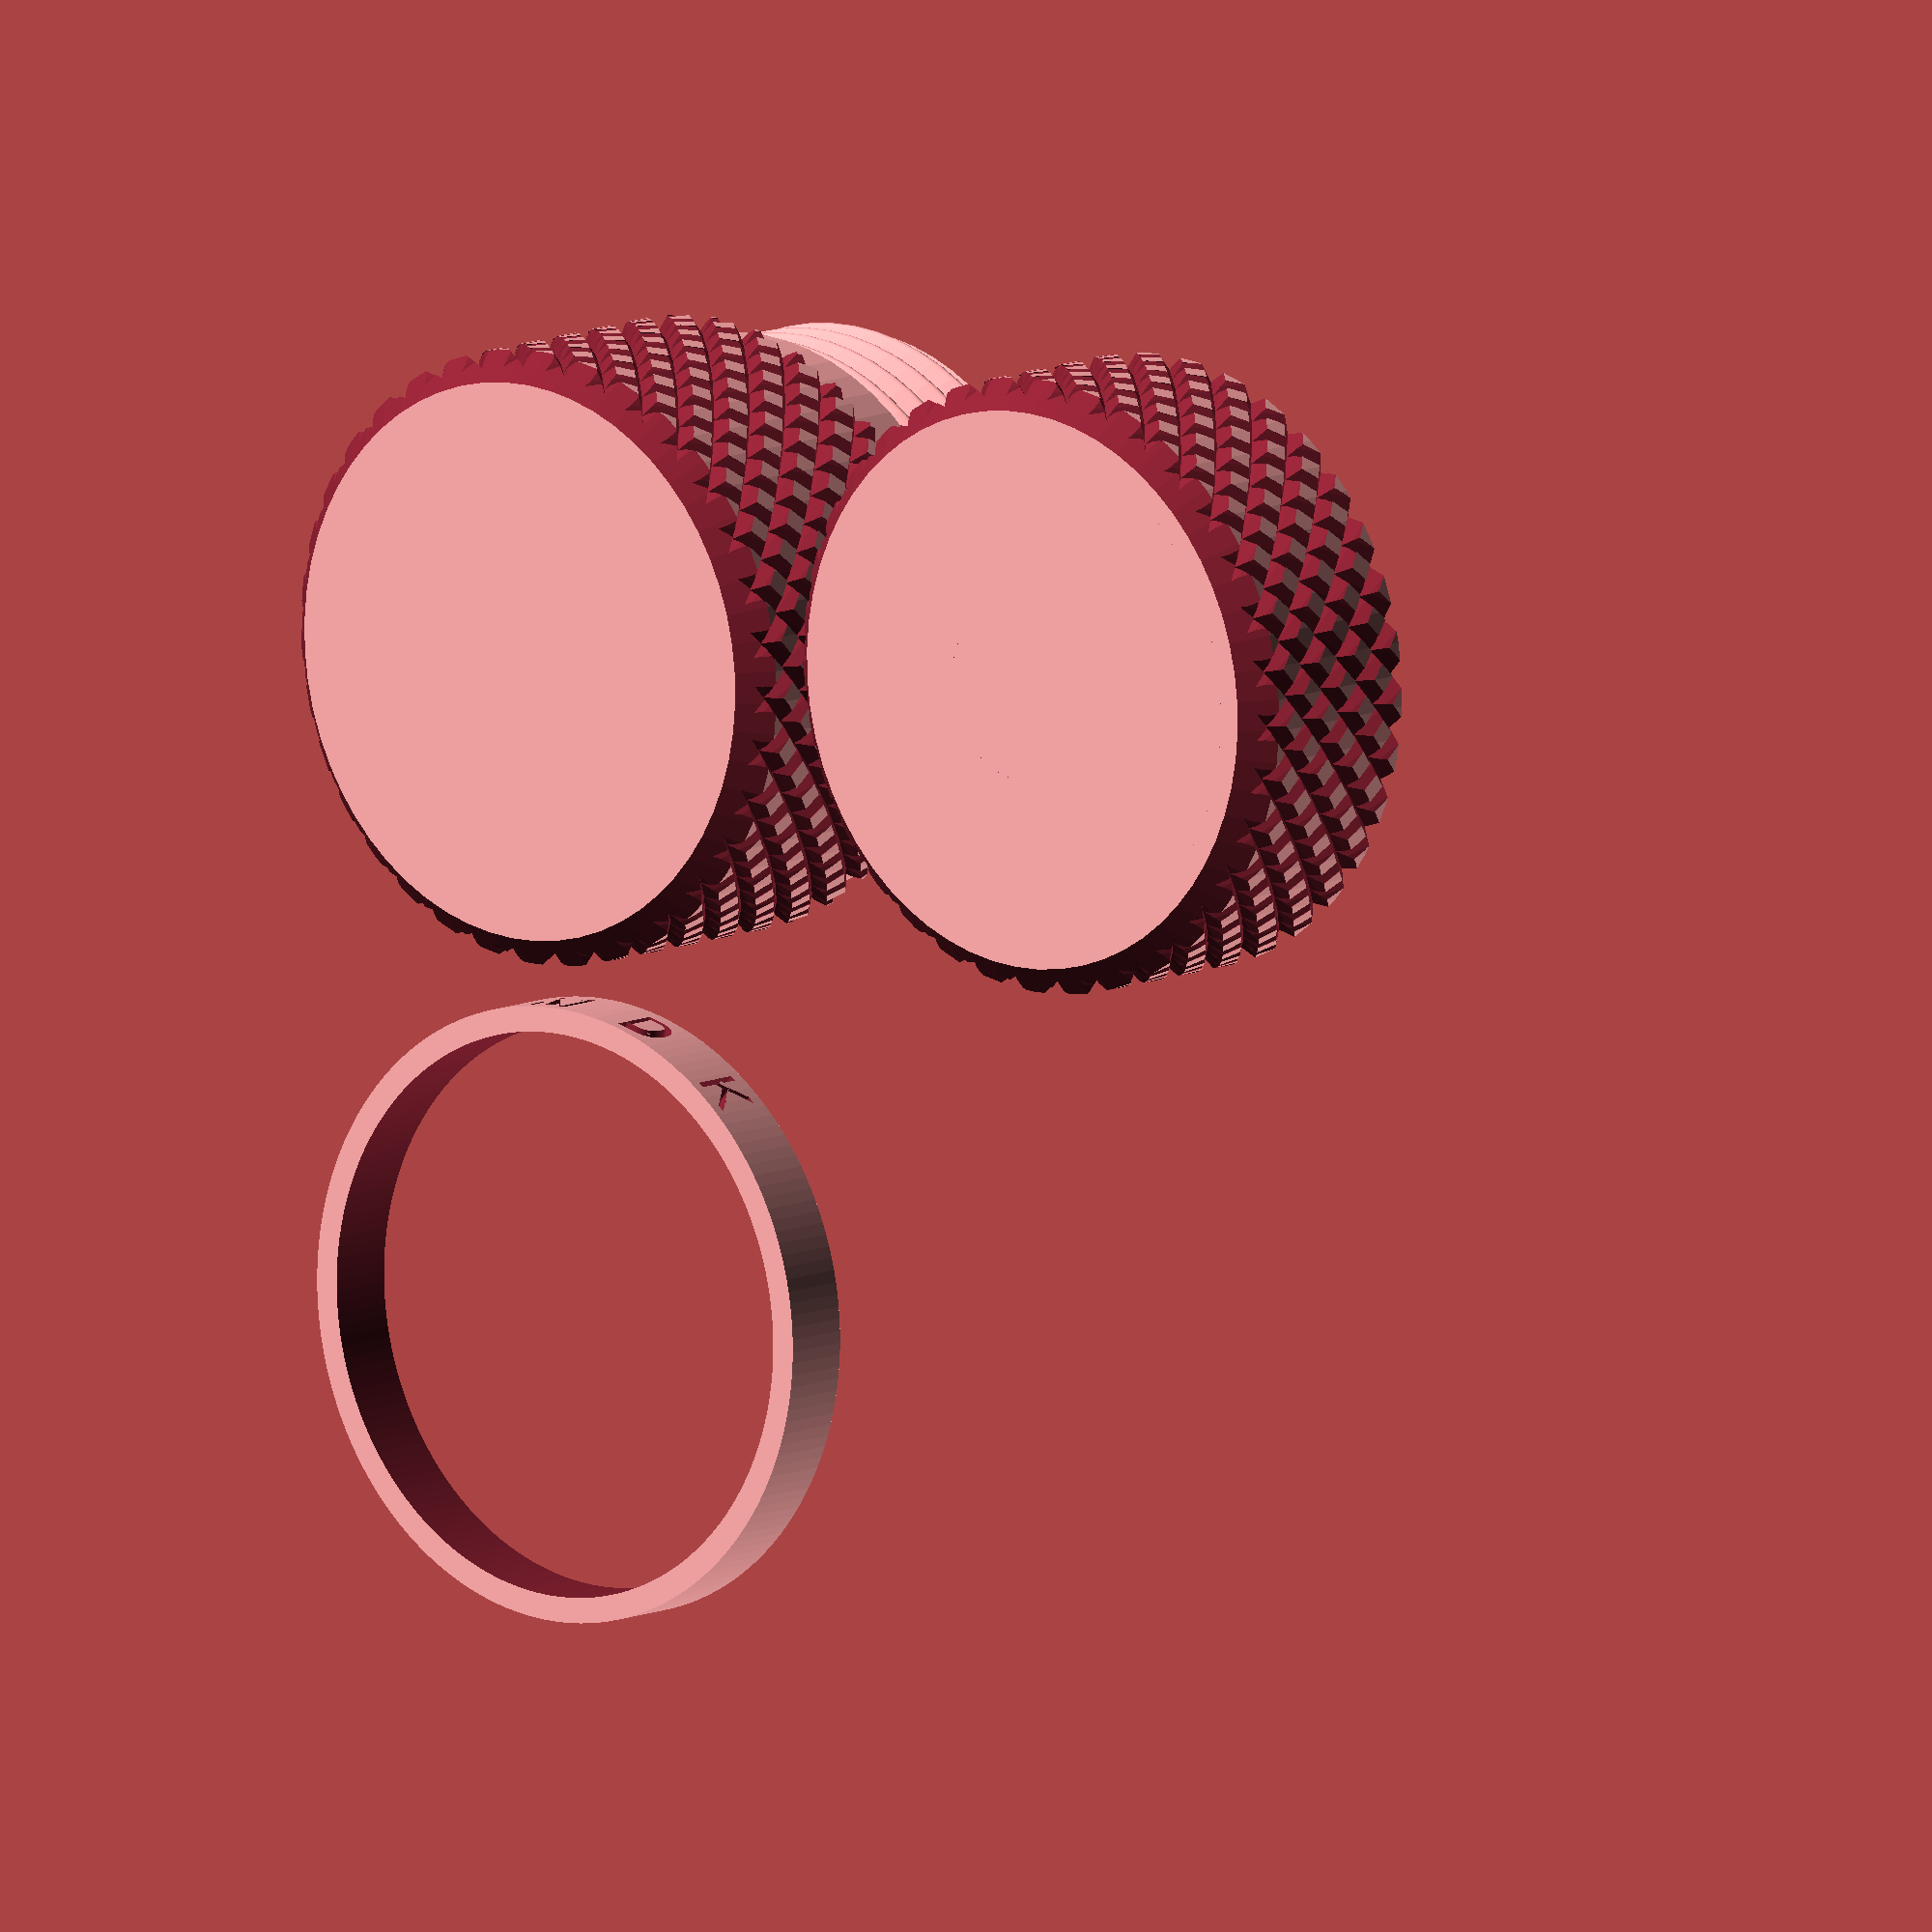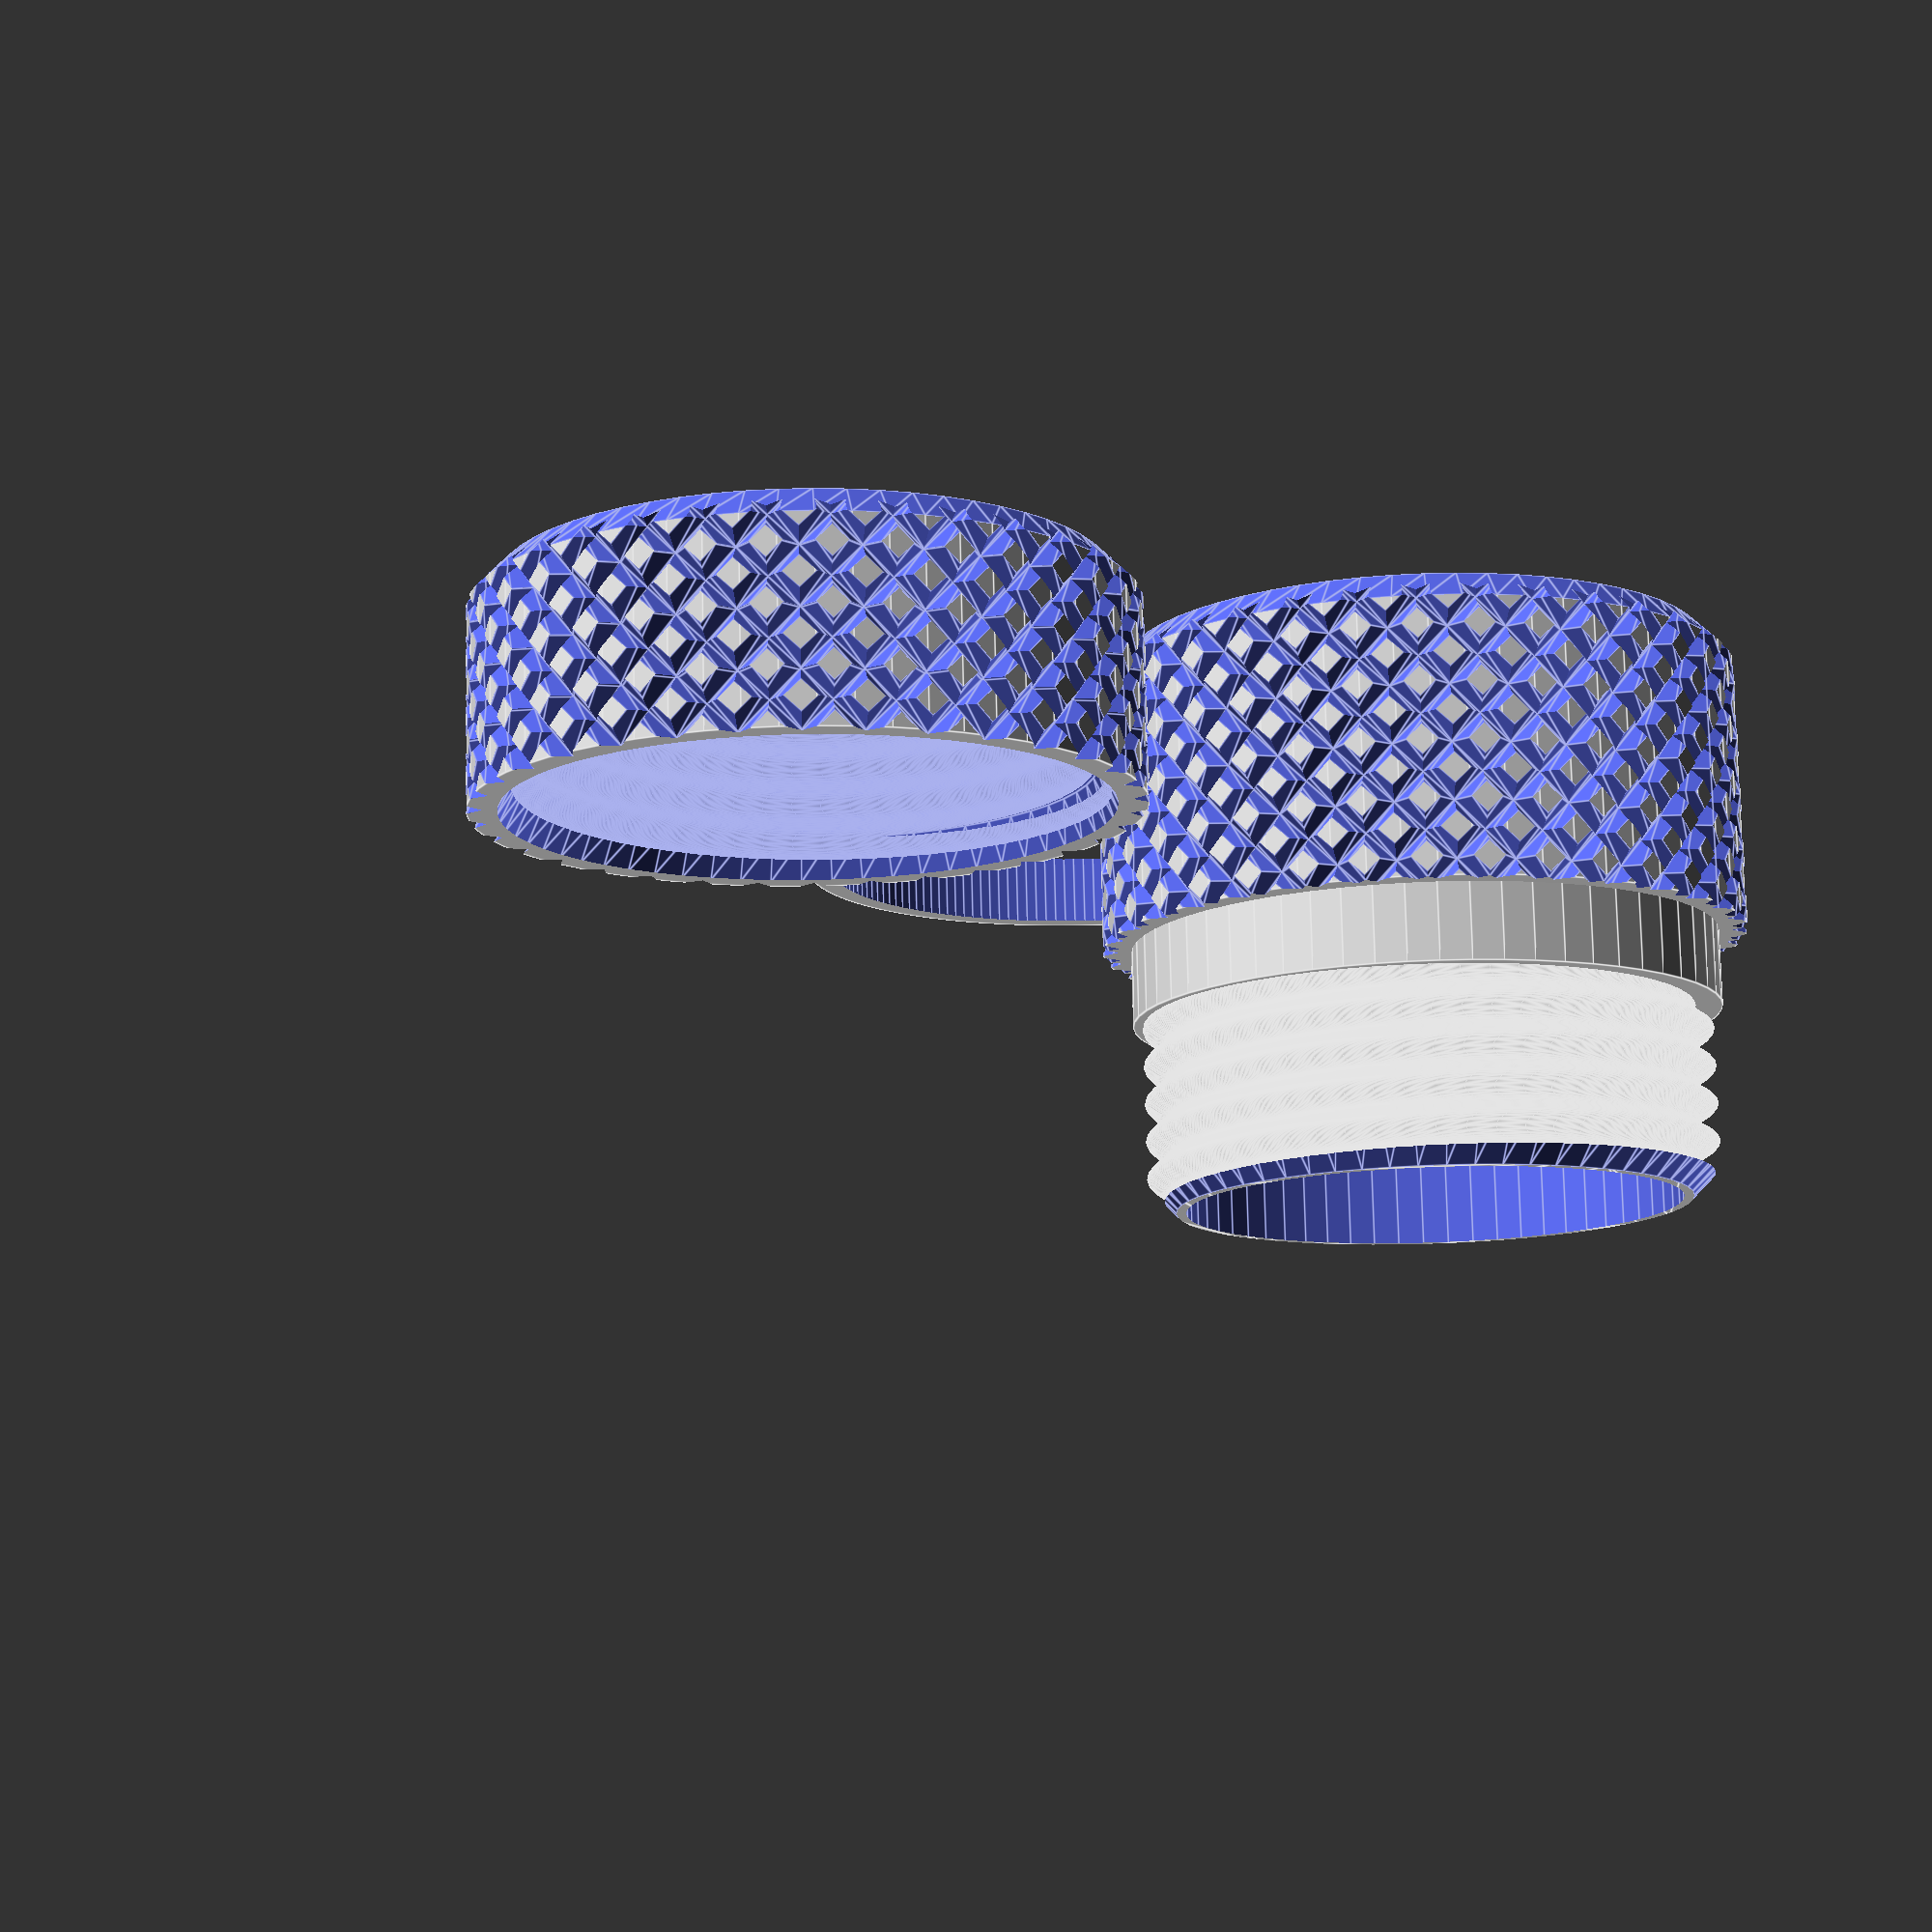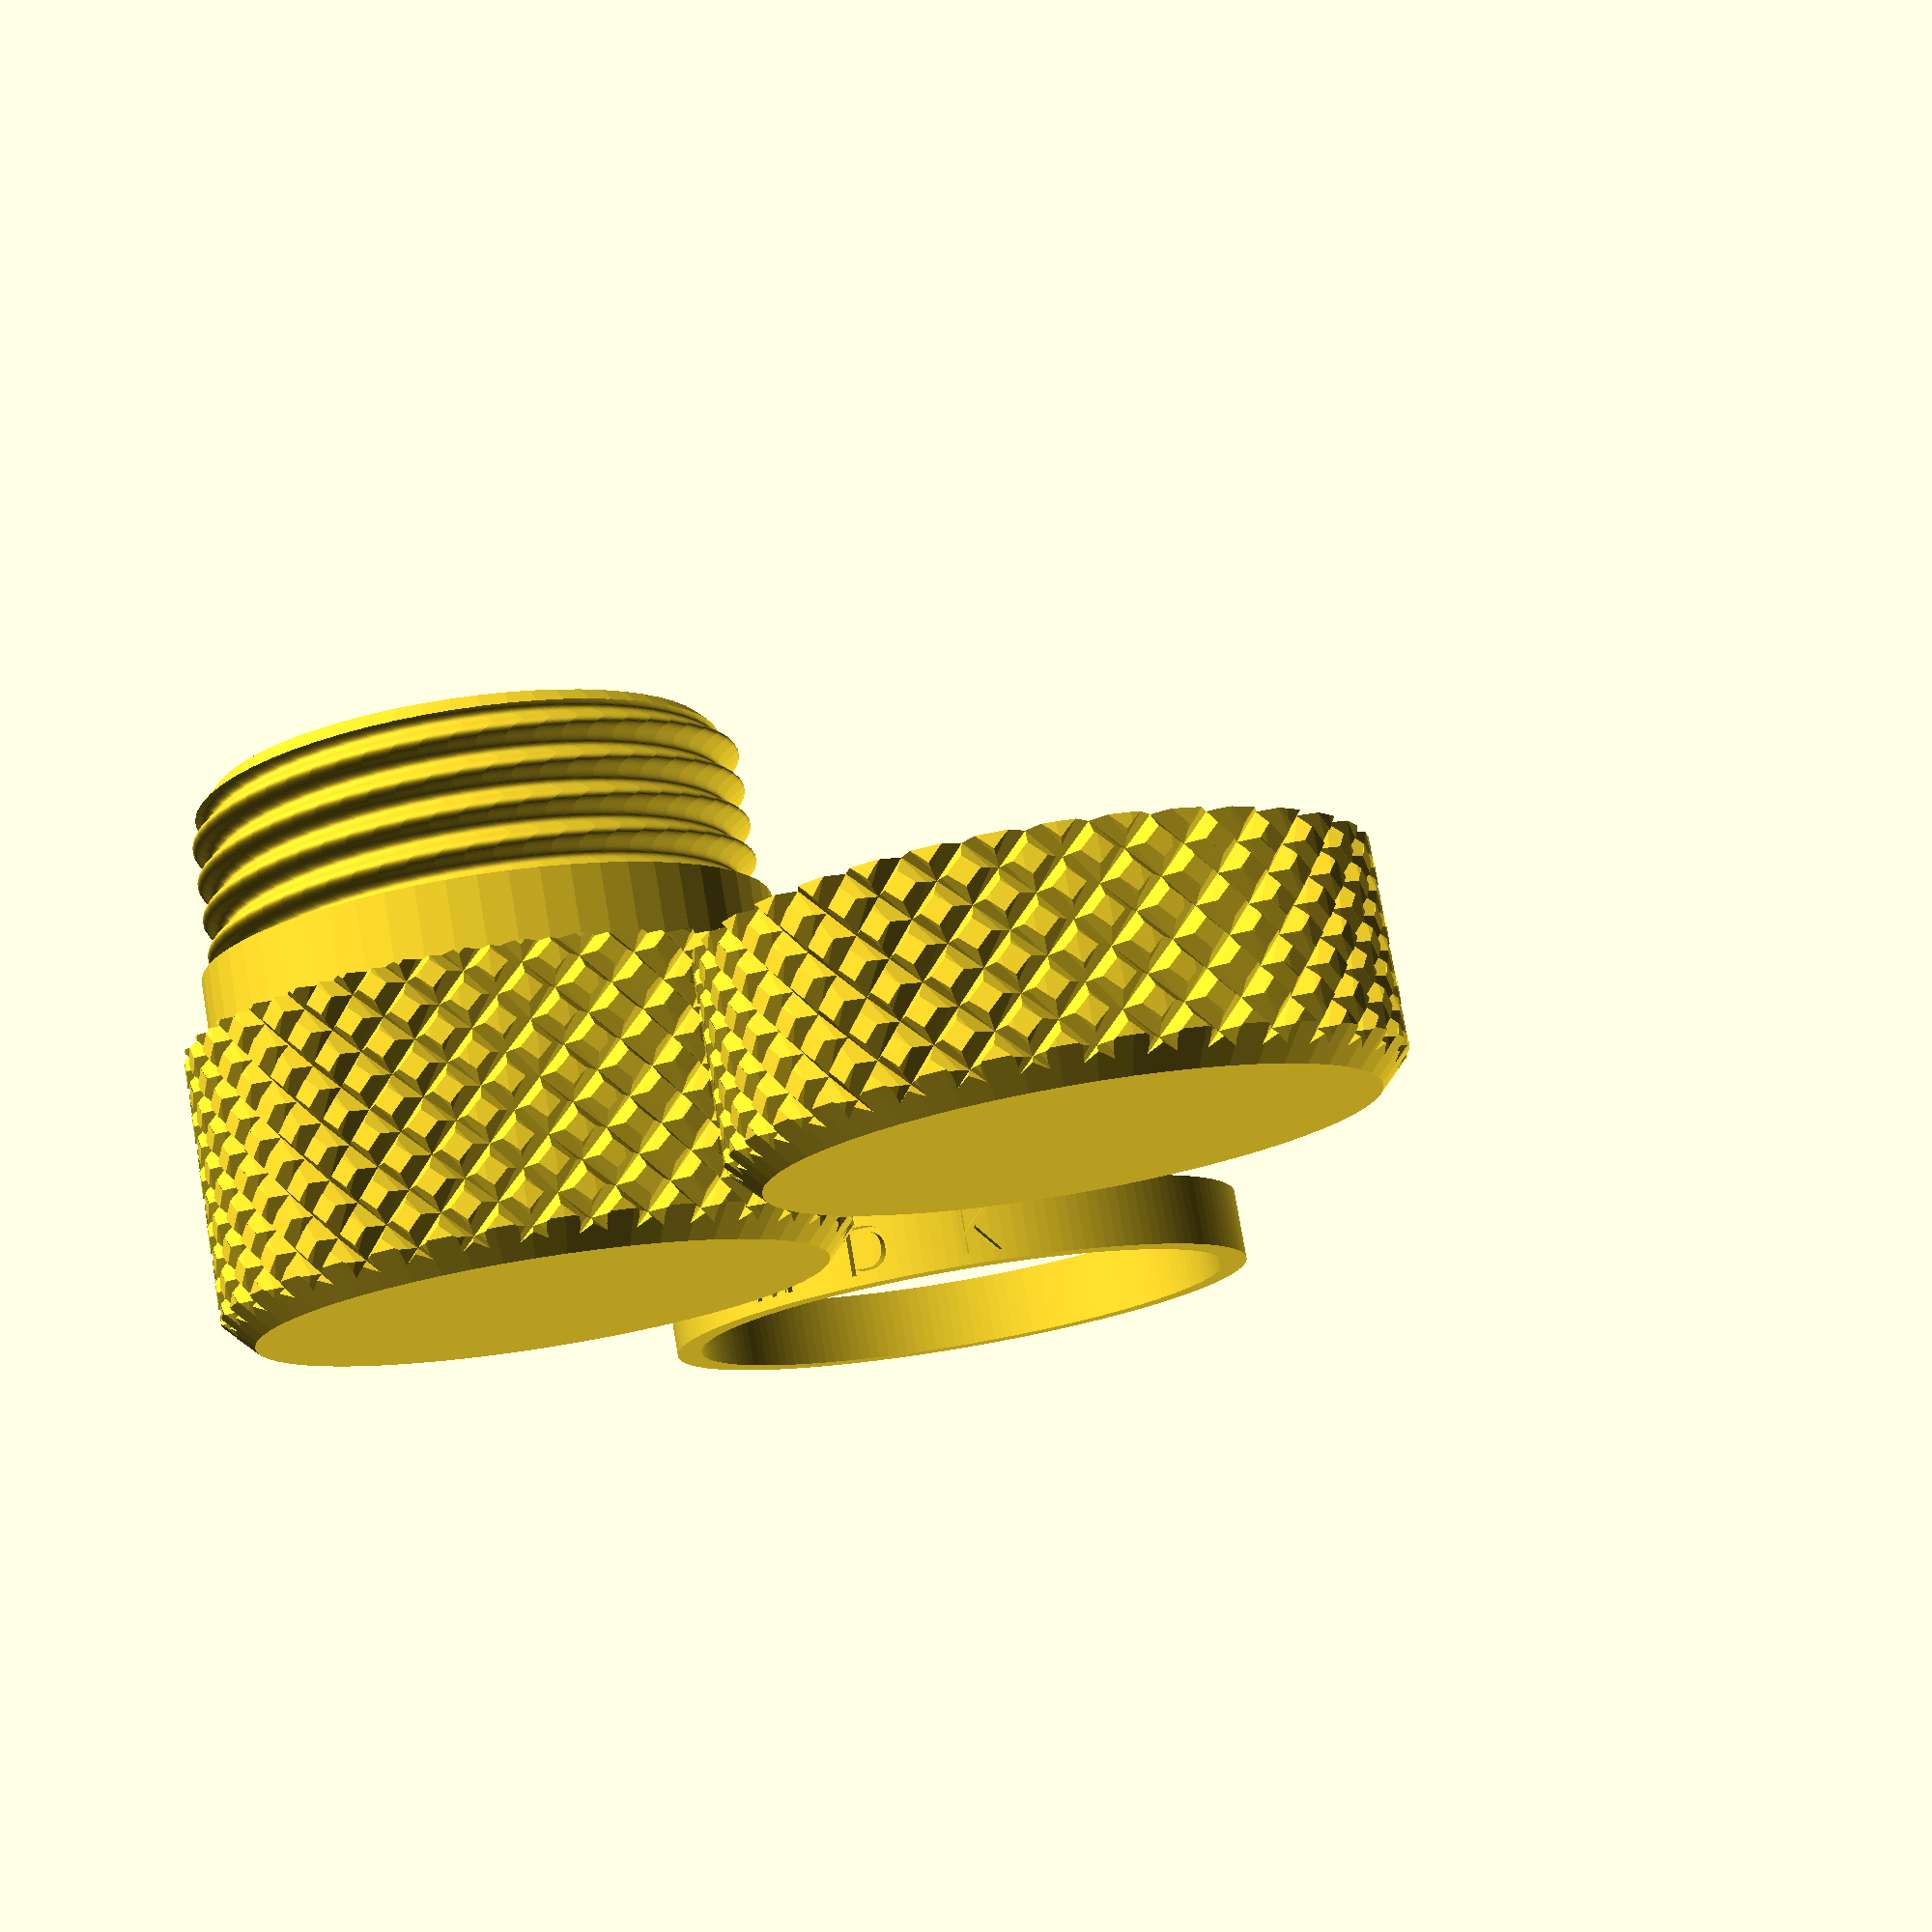
<openscad>
// TODO:
// add slider to change $fn
// add slider for height of container knurling
// is the gasket space being cut into the same height okay?

// notes: lack of syntax errors sucks
// semicolons are WEIRD

PieceToRender = 0; //[0:All pieces, 1:Container, 2:Cap, 3:Ring, 4:Gasket]
// applied to both sides of gasket
inside_height_param = 28;//[16:1:240]
inside_diameter_param = 26;//[7:1:94]
additional_cap_height_param = 0;//[0:50]
knurled_container_param = true;//[0:1]
knurled_cap_param = true;//[0:1]
expand_interior_param = true;//[0:1]
// needs to be 1 not true because its used in math
include_ring_param = 1;//[0:1]
include_gasket_param = 1;//[0:1]
gasket_thickness_param = 2.2;//[0:0.01:2]
// 0-2 range? really 0- (2-gasket thickness)
cap_top_thickness_param = 1.0;//[0:0.1:2] 
gasket_tolerance_param = 0.05;//[0:0.001:1]
peg_diameter_param = 10.0;//[0:0.5:20] 
ring_height_param = 4;//[1:50]
ring_text_param = "M D K";


//Overall height with cap and ring will be inside_height + 4

if (PieceToRender == 0 || PieceToRender == 1) {
  container(inside_height_param, inside_diameter_param, expand_interior_param, knurled_container_param, include_ring_param, ring_height_param);
}

if (PieceToRender == 0 || PieceToRender == 2) {
  cap(inside_diameter_param, knurled_cap_param, additional_cap_height_param);
}

if ((PieceToRender == 0 || PieceToRender == 3) && include_ring_param == 1) {
  ring(inside_diameter_param, ring_text_param);
}

if ((PieceToRender == 0 || PieceToRender == 4) && include_gasket_param == 1) {
   gasket(inside_diameter_param, gasket_thickness_param, cut = false, peg_diameter=peg_diameter_param, gasket_tolerance=gasket_tolerance_param);
}

// yeah its obj 4 but its at the top, deal with it
module gasket(inside_diameter, gasket_thickness, cut, cap_top_thickness = 0, peg_diameter, gasket_tolerance){
    $fn = 60; // 60 facets
    // if block makes a new scope so we have to do this :(
    origin_x = cut ? inside_diameter + 10 : -10 - inside_diameter;
    origin_z = cap_top_thickness;
    origin_x = inside_diameter + 10;
    tolerance = cut ? - gasket_tolerance : gasket_tolerance;
    
    
    wall_thickness = -1.25; //  TODO calculate automatically
    inside_radius = inside_diameter / 2;
    
    translate([origin_x, 0, origin_z])
    difference(){
        cylinder(r = inside_radius -wall_thickness-tolerance, h = gasket_thickness); // main body
        cylinder(r = peg_diameter/2 + tolerance, h = gasket_thickness+2); // peg cutout
    }
}

module container(inside_height, inside_diameter, expand_interior, knurled_container, include_ring, ring_height){
  $fn = 60; // this is the number of facets, short and dumb and fixed name
  inside_radius = inside_diameter / 2;
  knn = round((inside_diameter + 8));
  ka = (120 / knn);
  inside_height_magic = inside_height - 8;
  difference(){
    union(){

      //threads
      translate([0, 0, inside_height_magic])
      linear_extrude(height = 10, twist = -180 * 10)
      translate([0.5, 0])
      circle(r = inside_radius + 1.5);

      //body
      cylinder(r = inside_radius + 4, h = inside_height_magic - include_ring * ring_height_param);

      //neck   
      if (include_ring == 1) {
        cylinder(r = inside_radius + 2.5, h = inside_height - 3.99 - include_ring * ring_height_param);
      }


    }
    if (expand_interior == 0) {
      translate([0, 0, 2])
      cylinder(r = inside_radius, h = inside_height + 0.1);
    }
    else {
      //inner cavity
      translate([0, 0, 2])
      cylinder(r = inside_radius + 2.5, h = inside_height - 15.99);

      //neck cavity
      translate([0, 0, inside_height_magic])
      cylinder(r = inside_radius, h = 12);

      //cavity transition
      translate([0, 0, inside_height - 14])
      cylinder(r1 = inside_radius + 2.5, r2 = inside_radius, h = 6.01);
    }

    //top chamfer
    translate([0, 0, inside_height + 2])
    rotate_extrude()
    translate([inside_radius + 4.5, 0])
    circle(r = 4, $fn = 4);

    //bottom chamfer
    rotate_extrude()
    translate([inside_radius + 4, 0])
    circle(r = 1.6, $fn = 4);

    if (knurled_container == true) {
      //knurling
      for (j = [0: knn - 1])
        for (k = [-1, 1]) {
          rotate([0, 0, j * 360 / knn])
          linear_extrude(height = inside_height - 7.99 + include_ring * ring_height_param, twist = k * ka * (inside_height - 7.99 + include_ring * ring_height), $fn = 30)
          translate([inside_radius + 4, 0])
          circle(r = 0.8, $fn = 4);
        }
    }
  }
}

module cap(inside_diameter, knurled_cap, additional_cap_height){
  $fn = 60;
  inside_radius = inside_diameter / 2;
  knn = round((inside_diameter + 8) * 1.0);
  ka = 120 / knn;

  difference(){
      translate([inside_diameter + 10, 0, 0])
      difference(){
        cylinder(r = inside_radius + 4, h = 12 + additional_cap_height);

        translate([0, 0, 2 + additional_cap_height])
        linear_extrude(height = 10.1, twist = -180 * 10.1)
        translate([0.5, 0])
        circle(r = inside_radius + 1.8);

        rotate_extrude()
        translate([inside_radius + 4, 0])
        circle(r = 1.6, $fn = 4);

        if (knurled_cap == true) {

          for (j = [0: knn - 1])
            for (k = [-1, 1])
              rotate([0, 0, j * 360 / knn])
          linear_extrude(height = 12.1 + additional_cap_height, twist = k * ka * (12.1 + additional_cap_height), $fn = 30)
          translate([inside_radius + 4, 0])
          circle(r = 0.8, $fn = 4);

        }
        translate([0, 0, 10 + additional_cap_height])
        cylinder(r1 = inside_radius + 1.5, r2 = inside_radius + 2.5, h = 2.1);

        translate([0, 0, 2])
        cylinder(r = inside_radius, h = additional_cap_height + 0.1);
      }
      
    //cut out gaskets spot (no tolerances for now)  
    gasket(inside_diameter, gasket_thickness_param, cut = true, cap_top_thickness = cap_top_thickness_param, peg_diameter=peg_diameter_param, gasket_tolerance=gasket_tolerance_param);
  }
}

module ring(inside_diameter, ring_text){
  $fn = 160;
  inside_radius = inside_diameter / 2;
  translate([0, inside_diameter + 10, 0])
  difference(){
    cylinder(r = inside_radius + 4, h = 4);
    translate([0, 0, -0.1])
    cylinder(r = inside_radius + 2.6, h = 4.2);


    txt = str(ring_text);
    rot = 180 / (inside_radius + 4);

    for (i = [0: len(txt) - 1]) {
      rotate([0, 0, rot * i])
      translate([0, -inside_radius + -3.2, 0.6])
      rotate([90, 0, 0])
      linear_extrude(height = 1)
      text(txt[i], size = 2.8, halign = "center", valign = "bottom");
    }
  }
}

</openscad>
<views>
elev=170.0 azim=4.0 roll=319.8 proj=o view=solid
elev=101.7 azim=27.2 roll=181.2 proj=p view=edges
elev=282.2 azim=218.8 roll=170.3 proj=p view=solid
</views>
